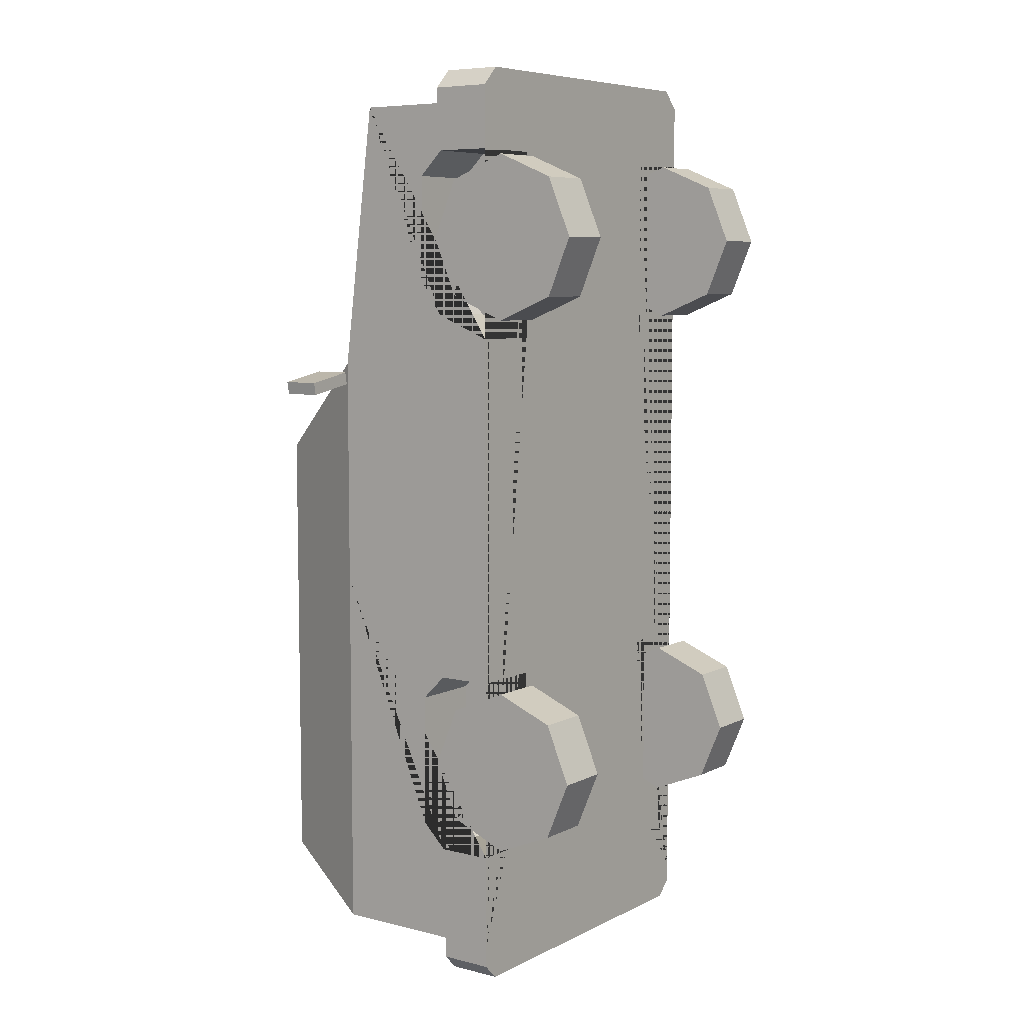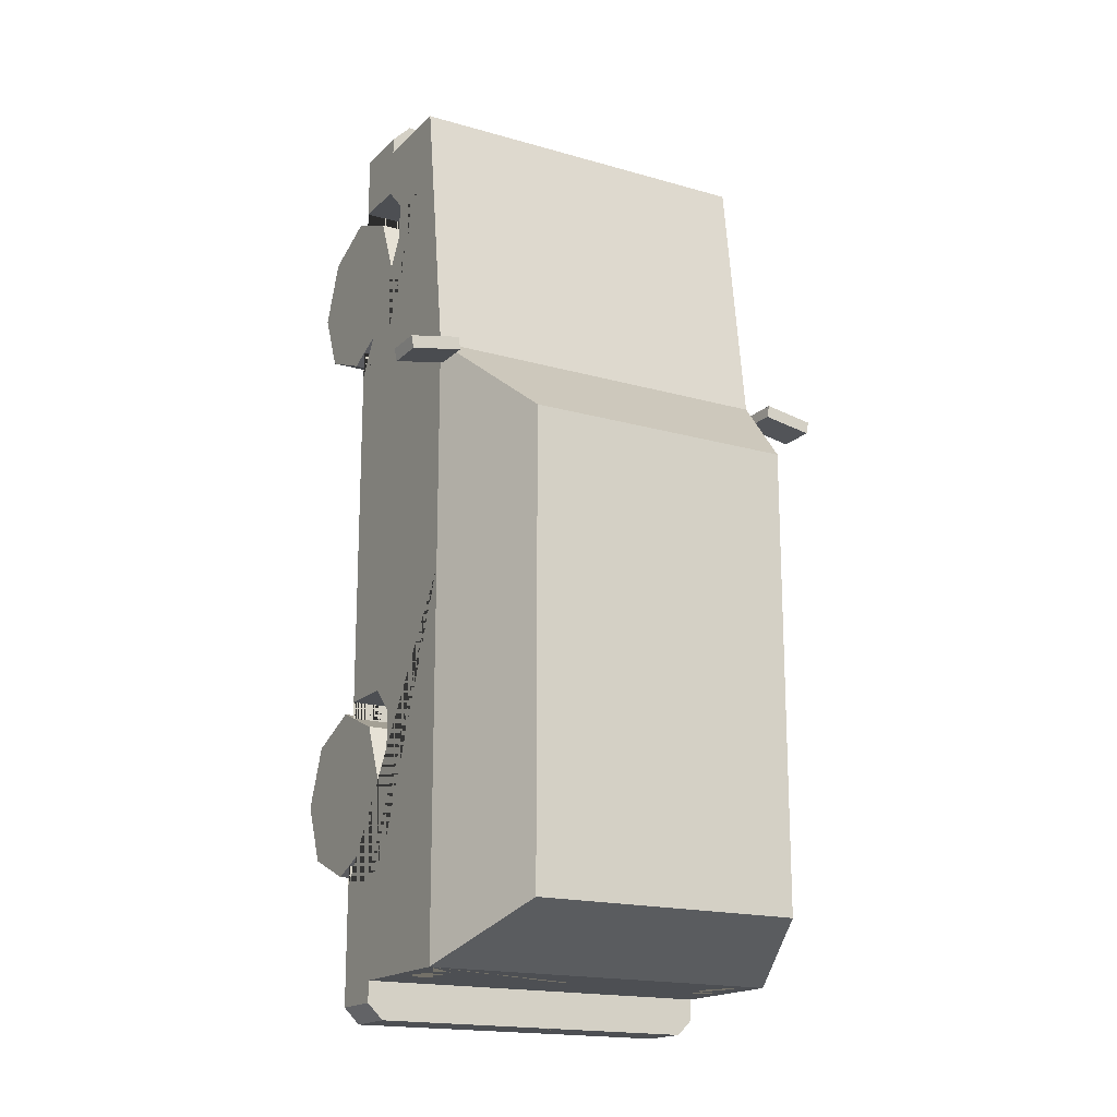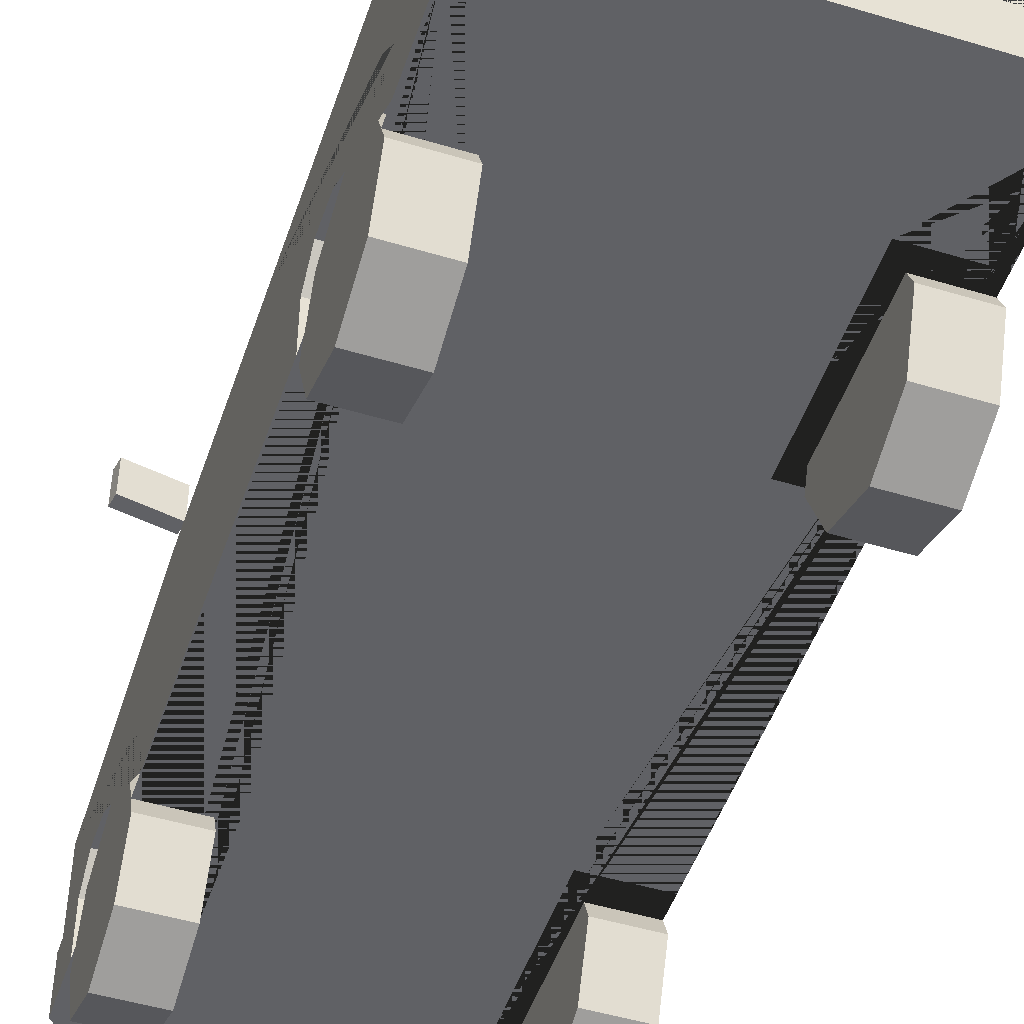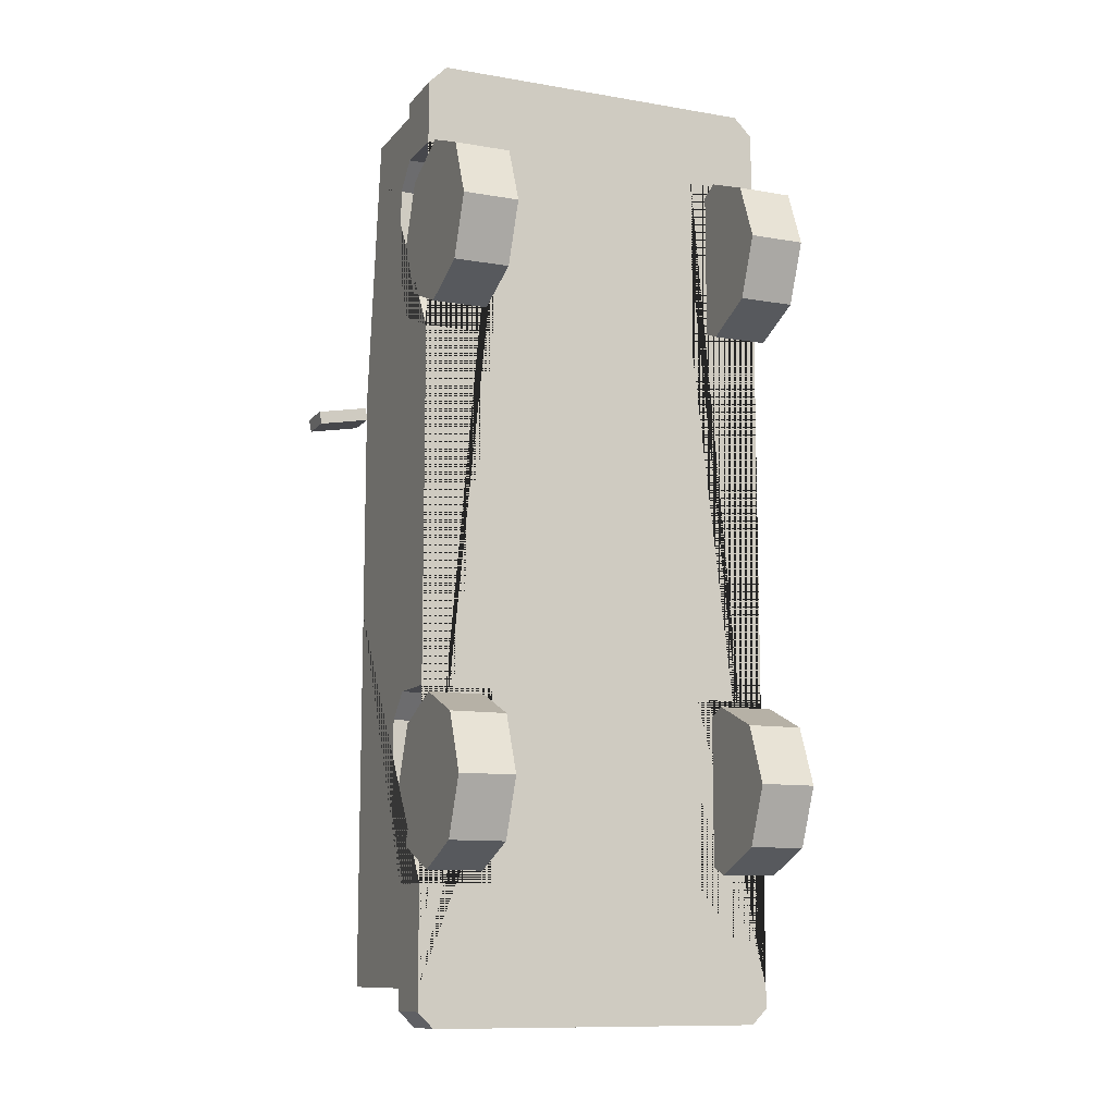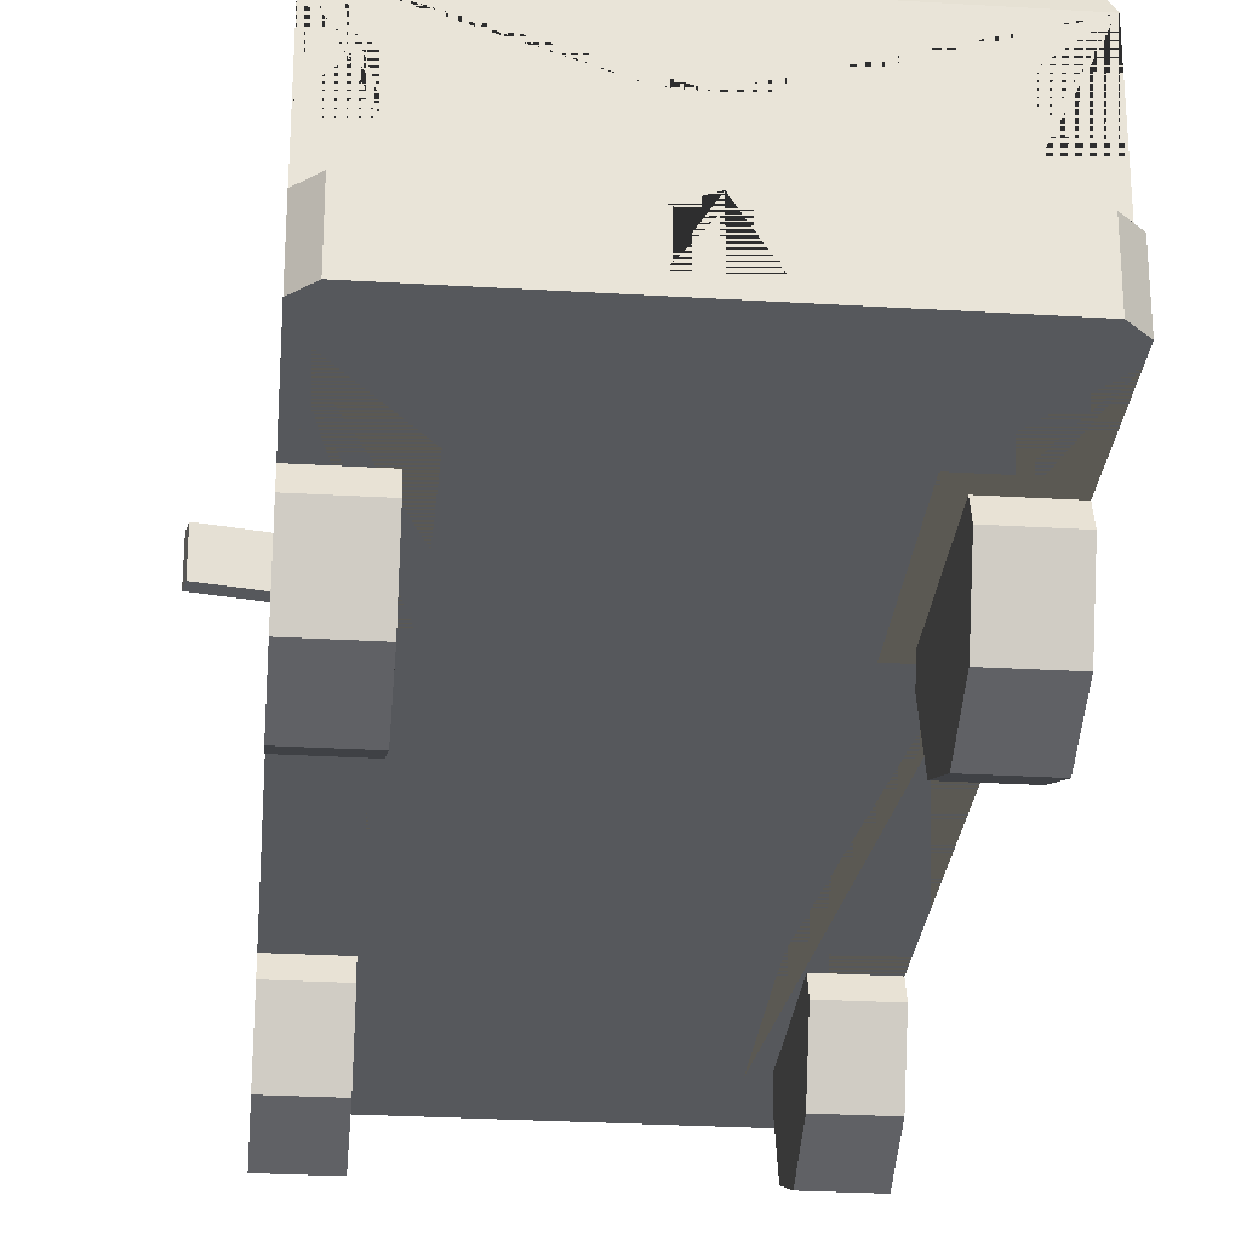
<metadata>
{"format":"obj","ext":"obj","renderer":"f3d","projection":"perspective","resolution":1024,"background":"white","views":[{"elev":7.0,"azim":-54.1,"up":"+Z"},{"elev":-17.5,"azim":150.3,"up":"+Z"},{"elev":-49.1,"azim":161.5,"up":"+Y"},{"elev":-10.9,"azim":-23.2,"up":"+Z"},{"elev":-27.8,"azim":174.7,"up":"+Y"}]}
</metadata>
<code>
v 0.4974 0.6871 1.293
v 0.4974 0.2795 1.293
v 0.4866 0.8078 -0.9241
v 0.4974 0.2795 -1.096
v 0.4575 0.8029 0.5451
v 0.352 1.073 0.3195
v 0.3849 1.068 -0.8084
v 0.3008 0.2795 0.6441
v 0.4974 0.2795 0.6441
v 0.3008 0.2795 0.904
v 0.3008 0.2795 1.164
v 0.4974 0.2795 1.164
v 0.4974 0.2795 -0.832
v 0.4974 0.2795 -0.3251
v 0.3008 0.2795 -0.3251
v 0.3008 0.2795 -0.832
v 0.3008 0.2795 -0.5786
v 0.3008 0.5005 -0.3931
v 0.3008 0.4325 -0.3251
v 0.3008 0.4558 -0.3764
v 0.3008 0.4325 -0.832
v 0.3008 0.5005 -0.764
v 0.3008 0.4558 -0.7808
v 0.4974 0.4325 -0.3251
v 0.4974 0.5005 -0.3931
v 0.4974 0.5005 -0.764
v 0.4974 0.4325 -0.832
v 0.3008 0.5005 1.096
v 0.3008 0.4325 1.164
v 0.3008 0.4564 1.112
v 0.3008 0.4376 0.7095
v 0.3008 0.5005 0.8035
v 0.3008 0.4464 0.7768
v 0.4974 0.5005 0.8035
v 0.4974 0.4376 0.7095
v 0.4974 0.4325 1.164
v 0.4974 0.5005 1.096
v 0.4866 0.8078 -0.03854
v 0.3849 1.068 -0.03854
v 0.4974 0.2795 -0.06829
v 0.4974 0.4436 1.293
v 0.4974 0.4262 -1.096
v 0.4974 0.6263 1.293
v 0.4974 0.4666 1.293
v 0.3118 0.4666 1.293
v 0.3118 0.6263 1.293
v 0.4618 0.6263 1.293
v 0.4618 0.4666 1.293
v 0.0569 0.5552 1.293
v 0.0569 0.5207 1.293
v 0.4466 0.4436 1.386
v 0.4974 0.4436 1.335
v 0.4974 0.2795 1.335
v 0.4466 0.2795 1.386
v 0.4552 0.2795 -1.196
v 0.4974 0.2795 -1.153
v 0.4974 0.4262 -1.153
v 0.4552 0.4262 -1.196
v 0.3849 1.068 0.2859
v 0.4866 0.8078 0.5034
v 0.3741 1.096 0.3005
v 0.4974 0.7801 0.5642
v 0.3849 1.068 -0.1576
v 0.4866 0.8078 -0.1576
v 0.4552 0.8073 -1.084
v 0.3531 1.069 -0.9681
v 0.4974 0.7801 -0.06829
v 0.3741 1.096 -0.06829
v 0.3741 1.096 -0.9561
v 0.4974 0.7801 -1.096
v 0.4974 0.5638 -1.096
v 0.4974 0.6913 -1.096
v 0.3903 0.6913 -1.096
v 0.3903 0.5638 -1.096
v 0.4974 0.5938 -1.096
v 0.3903 0.5938 -1.096
v 0.06221 0.6673 -1.096
v 0.06221 0.6329 -1.096
v 0.07426 0.4004 -1.196
v 0.07426 0.309 -1.196
v 0.07549 0.4064 1.386
v 0.07549 0.3151 1.386
v -0.4974 0.6871 1.293
v -0.4974 0.2795 1.293
v -0.4866 0.8078 -0.9241
v -0.4974 0.2795 -1.096
v -0.4575 0.8029 0.5451
v -0.352 1.073 0.3195
v -0.3849 1.068 -0.8084
v 0 0.6871 1.293
v 0 0.2795 1.293
v 0 0.7801 -1.096
v 0 0.2795 -1.096
v 0 0.7801 0.5642
v 0 1.096 0.3005
v 0 1.096 -0.9561
v -0.3008 0.2795 0.6441
v -0.4974 0.2795 0.6441
v -0.3008 0.2795 0.904
v -0.3008 0.2795 1.164
v -0.4974 0.2795 1.164
v -0.4974 0.2795 -0.832
v -0.4974 0.2795 -0.3251
v -0.3008 0.2795 -0.3251
v -0.3008 0.2795 -0.832
v -0.3008 0.2795 -0.5786
v -0.3008 0.5005 -0.3931
v -0.3008 0.4325 -0.3251
v -0.3008 0.4558 -0.3764
v -0.3008 0.4325 -0.832
v -0.3008 0.5005 -0.764
v -0.3008 0.4558 -0.7808
v -0.4974 0.4325 -0.3251
v -0.4974 0.5005 -0.3931
v -0.4974 0.5005 -0.764
v -0.4974 0.4325 -0.832
v -0.3008 0.5005 1.096
v -0.3008 0.4325 1.164
v -0.3008 0.4564 1.112
v -0.3008 0.4376 0.7095
v -0.3008 0.5005 0.8035
v -0.3008 0.4464 0.7768
v -0.4974 0.5005 0.8035
v -0.4974 0.4376 0.7095
v -0.4974 0.4325 1.164
v -0.4974 0.5005 1.096
v -0.4866 0.8078 -0.03854
v -0.3849 1.068 -0.03854
v -0.4974 0.2795 -0.06829
v 0 0.4436 1.293
v -0.4974 0.4436 1.293
v 0 0.4436 1.386
v 0 0.2795 1.386
v -0.4974 0.4262 -1.096
v 0 0.4262 -1.096
v 0 0.2795 -1.196
v 0 0.4262 -1.196
v -0.4974 0.6263 1.293
v 0 0.6263 1.293
v -0.4974 0.4666 1.293
v 0 0.4666 1.293
v -0.3118 0.4666 1.293
v -0.3118 0.6263 1.293
v -0.4618 0.6263 1.293
v -0.4618 0.4666 1.293
v 0 0.5552 1.293
v 0 0.5207 1.293
v -0.0569 0.5552 1.293
v -0.0569 0.5207 1.293
v -0.4466 0.4436 1.386
v -0.4974 0.4436 1.335
v -0.4974 0.2795 1.335
v -0.4466 0.2795 1.386
v -0.4552 0.2795 -1.196
v -0.4974 0.2795 -1.153
v -0.4974 0.4262 -1.153
v -0.4552 0.4262 -1.196
v -0.3849 1.068 0.2859
v -0.4866 0.8078 0.5034
v 0 1.073 0.3195
v 0 0.8029 0.5451
v -0.3741 1.096 0.3005
v -0.4974 0.7801 0.5642
v -0.3849 1.068 -0.1576
v -0.4866 0.8078 -0.1576
v -0.4552 0.8073 -1.084
v -0.3531 1.069 -0.9681
v -0.4974 0.7801 -0.06829
v -0.3741 1.096 -0.06829
v -0.3741 1.096 -0.9561
v 0 0.8073 -1.084
v 0 1.069 -0.9681
v -0.4974 0.7801 -1.096
v -0.4974 0.5638 -1.096
v -0.4974 0.6913 -1.096
v -0.3903 0.6913 -1.096
v -0.3903 0.5638 -1.096
v -0.4974 0.5938 -1.096
v -0.3903 0.5938 -1.096
v 0 0.6329 -1.096
v 0 0.6673 -1.096
v -0.06221 0.6673 -1.096
v -0.06221 0.6329 -1.096
v 0 0.309 -1.196
v 0 0.4004 -1.196
v -0.07426 0.4004 -1.196
v -0.07426 0.309 -1.196
v 0 0.4064 1.386
v 0 0.3151 1.386
v -0.07549 0.4064 1.386
v -0.07549 0.3151 1.386
v 0.4993 0.7875 0.5381
v 0.4993 0.8905 0.5381
v 0.493 0.7875 0.5038
v 0.493 0.8905 0.5038
v 0.6363 0.7875 0.5131
v 0.6363 0.8905 0.5131
v 0.63 0.7875 0.4788
v 0.63 0.8905 0.4788
v -0.4993 0.7875 0.5381
v -0.4993 0.8905 0.5381
v -0.493 0.7875 0.5038
v -0.493 0.8905 0.5038
v -0.6363 0.7875 0.5131
v -0.6363 0.8905 0.5131
v -0.63 0.7875 0.4788
v -0.63 0.8905 0.4788
f 17 23 22 18 20
f 16 21 23 17
f 10 33 32 28 30
f 8 31 33 10
f 59 60 38 39
f 5 6 160 161
f 66 65 171 172
f 61 68 69 96 95
f 4 13 16 17 15 14 40 9 8 10 11 12 2 91 93
f 70 72 73 76 74 71 42 135 180 78 77 181 92
f 1 62 94 90
f 28 32 34 37
f 11 29 36 12
f 31 8 9 35
f 1 43 44 41 2 12 36 37 34 35 9 40 67 62
f 18 22 26 25
f 15 19 24 14
f 21 16 13 27
f 18 19 20
f 21 22 23
f 24 19 18 25
f 26 22 21 27
f 17 20 19 15
f 28 29 30
f 31 32 33
f 36 29 28 37
f 34 32 31 35
f 10 30 29 11
f 63 64 3 7
f 67 40 14 24 25 26 27 13 4 42 71 75 72 70
f 41 130 132 51 52
f 130 41 44 48 45 141
f 91 2 53 54 133
f 54 51 132 188 81 82 189 133
f 42 4 56 57
f 137 58 55 136 184 80 79 185
f 135 42 57 58 137
f 139 46 47 43 1 90
f 141 45 46 139 146 49 50 147
f 46 45 48 47
f 47 48 44 43
f 147 50 49 146
f 51 54 53 52
f 2 41 52 53
f 55 58 57 56
f 4 93 136 55 56
f 6 5 62 61
f 5 161 94 62
f 160 6 61 95
f 60 59 61 62
f 59 39 68 61
f 38 60 62 67
f 39 38 67 68
f 7 3 70 69
f 3 64 67 70
f 63 7 69 68
f 64 63 68 67
f 66 172 96 69
f 171 65 70 92
f 65 66 69 70
f 71 74 76 75
f 75 76 73 72
f 181 77 78 180
f 185 79 80 184
f 189 82 81 188
f 106 109 107 111 112
f 105 106 112 110
f 99 119 117 121 122
f 97 99 122 120
f 158 128 127 159
f 87 161 160 88
f 167 172 171 166
f 162 95 96 170 169
f 86 93 91 84 101 100 99 97 98 129 103 104 106 105 102
f 173 92 181 182 183 180 135 134 174 177 179 176 175
f 83 90 94 163
f 117 126 123 121
f 100 101 125 118
f 120 124 98 97
f 83 163 168 129 98 124 123 126 125 101 84 131 140 138
f 107 114 115 111
f 104 103 113 108
f 110 116 102 105
f 107 109 108
f 110 112 111
f 113 114 107 108
f 115 116 110 111
f 106 104 108 109
f 117 119 118
f 120 122 121
f 125 126 117 118
f 123 124 120 121
f 99 100 118 119
f 164 89 85 165
f 168 173 175 178 174 134 86 102 116 115 114 113 103 129
f 131 151 150 132 130
f 130 141 142 145 140 131
f 91 133 153 152 84
f 153 133 189 191 190 188 132 150
f 134 156 155 86
f 137 185 186 187 184 136 154 157
f 135 137 157 156 134
f 139 90 83 138 144 143
f 141 147 149 148 146 139 143 142
f 143 144 145 142
f 144 138 140 145
f 147 146 148 149
f 150 151 152 153
f 84 152 151 131
f 154 155 156 157
f 86 155 154 136 93
f 88 162 163 87
f 87 163 94 161
f 160 95 162 88
f 159 163 162 158
f 158 162 169 128
f 127 168 163 159
f 128 169 168 127
f 89 170 173 85
f 85 173 168 165
f 164 169 170 89
f 165 168 169 164
f 167 170 96 172
f 171 92 173 166
f 166 173 170 167
f 174 178 179 177
f 178 175 176 179
f 181 180 183 182
f 185 184 187 186
f 189 188 190 191
f 192 193 195 194
f 194 195 199 198
f 198 199 197 196
f 196 197 193 192
f 194 198 196 192
f 199 195 193 197
f 200 202 203 201
f 202 206 207 203
f 206 204 205 207
f 204 200 201 205
f 202 200 204 206
f 207 205 201 203
v 0.3457 0.2263 0.9222
v 0.4974 0.2263 0.9222
v 0.3457 0.2263 0.696
v 0.4974 0.2263 0.696
v 0.3457 0.06641 0.7623
v 0.4974 0.06641 0.7623
v 0.3457 0.000183 0.9222
v 0.4974 0.000183 0.9222
v 0.3457 0.06641 1.082
v 0.4974 0.06641 1.082
v 0.3457 0.2263 1.148
v 0.4974 0.2263 1.148
v 0.3457 0.3862 1.082
v 0.4974 0.3862 1.082
v 0.3457 0.4524 0.9222
v 0.4974 0.4524 0.9222
v 0.3457 0.3862 0.7623
v 0.4974 0.3862 0.7623
v 0.4974 0.1377 0.8335
v 0.4974 0.2263 0.7968
v 0.4974 0.1009 0.9222
v 0.4974 0.1377 1.011
v 0.4974 0.2263 1.048
v 0.4974 0.315 1.011
v 0.4974 0.3517 0.9222
v 0.4974 0.315 0.8335
f 208 210 212
f 209 226 227
f 210 211 213 212
f 208 212 214
f 209 228 226
f 212 213 215 214
f 208 214 216
f 209 229 228
f 214 215 217 216
f 208 216 218
f 209 230 229
f 216 217 219 218
f 208 218 220
f 209 231 230
f 218 219 221 220
f 208 220 222
f 209 232 231
f 220 221 223 222
f 208 222 224
f 209 233 232
f 222 223 225 224
f 208 224 210
f 209 227 233
f 224 225 211 210
f 227 226 213 211
f 226 228 215 213
f 228 229 217 215
f 229 230 219 217
f 230 231 221 219
f 231 232 223 221
f 232 233 225 223
f 233 227 211 225
v -0.3457 0.2263 0.9222
v -0.4974 0.2263 0.9222
v -0.3457 0.2263 0.696
v -0.4974 0.2263 0.696
v -0.3457 0.06641 0.7623
v -0.4974 0.06641 0.7623
v -0.3457 0.000183 0.9222
v -0.4974 0.000183 0.9222
v -0.3457 0.06641 1.082
v -0.4974 0.06641 1.082
v -0.3457 0.2263 1.148
v -0.4974 0.2263 1.148
v -0.3457 0.3862 1.082
v -0.4974 0.3862 1.082
v -0.3457 0.4524 0.9222
v -0.4974 0.4524 0.9222
v -0.3457 0.3862 0.7623
v -0.4974 0.3862 0.7623
v -0.4974 0.1377 0.8335
v -0.4974 0.2263 0.7968
v -0.4974 0.1009 0.9222
v -0.4974 0.1377 1.011
v -0.4974 0.2263 1.048
v -0.4974 0.315 1.011
v -0.4974 0.3517 0.9222
v -0.4974 0.315 0.8335
f 234 238 236
f 235 253 252
f 236 238 239 237
f 234 240 238
f 235 252 254
f 238 240 241 239
f 234 242 240
f 235 254 255
f 240 242 243 241
f 234 244 242
f 235 255 256
f 242 244 245 243
f 234 246 244
f 235 256 257
f 244 246 247 245
f 234 248 246
f 235 257 258
f 246 248 249 247
f 234 250 248
f 235 258 259
f 248 250 251 249
f 234 236 250
f 235 259 253
f 250 236 237 251
f 253 237 239 252
f 252 239 241 254
f 254 241 243 255
f 255 243 245 256
f 256 245 247 257
f 257 247 249 258
f 258 249 251 259
f 259 251 237 253
v 0.3457 0.2263 -0.5748
v 0.4974 0.2263 -0.5748
v 0.3457 0.2263 -0.8009
v 0.4974 0.2263 -0.8009
v 0.3457 0.06641 -0.7347
v 0.4974 0.06641 -0.7347
v 0.3457 0.000183 -0.5748
v 0.4974 0.000183 -0.5748
v 0.3457 0.06641 -0.4149
v 0.4974 0.06641 -0.4149
v 0.3457 0.2263 -0.3487
v 0.4974 0.2263 -0.3487
v 0.3457 0.3862 -0.4149
v 0.4974 0.3862 -0.4149
v 0.3457 0.4524 -0.5748
v 0.4974 0.4524 -0.5748
v 0.3457 0.3862 -0.7347
v 0.4974 0.3862 -0.7347
v 0.4974 0.1377 -0.6635
v 0.4974 0.2263 -0.7002
v 0.4974 0.1009 -0.5748
v 0.4974 0.1377 -0.4862
v 0.4974 0.2263 -0.4495
v 0.4974 0.315 -0.4862
v 0.4974 0.3517 -0.5748
v 0.4974 0.315 -0.6635
f 260 262 264
f 261 278 279
f 262 263 265 264
f 260 264 266
f 261 280 278
f 264 265 267 266
f 260 266 268
f 261 281 280
f 266 267 269 268
f 260 268 270
f 261 282 281
f 268 269 271 270
f 260 270 272
f 261 283 282
f 270 271 273 272
f 260 272 274
f 261 284 283
f 272 273 275 274
f 260 274 276
f 261 285 284
f 274 275 277 276
f 260 276 262
f 261 279 285
f 276 277 263 262
f 279 278 265 263
f 278 280 267 265
f 280 281 269 267
f 281 282 271 269
f 282 283 273 271
f 283 284 275 273
f 284 285 277 275
f 285 279 263 277
v -0.3457 0.2263 -0.5748
v -0.4974 0.2263 -0.5748
v -0.3457 0.2263 -0.8009
v -0.4974 0.2263 -0.8009
v -0.3457 0.06641 -0.7347
v -0.4974 0.06641 -0.7347
v -0.3457 0.000183 -0.5748
v -0.4974 0.000183 -0.5748
v -0.3457 0.06641 -0.4149
v -0.4974 0.06641 -0.4149
v -0.3457 0.2263 -0.3487
v -0.4974 0.2263 -0.3487
v -0.3457 0.3862 -0.4149
v -0.4974 0.3862 -0.4149
v -0.3457 0.4524 -0.5748
v -0.4974 0.4524 -0.5748
v -0.3457 0.3862 -0.7347
v -0.4974 0.3862 -0.7347
v -0.4974 0.1377 -0.6635
v -0.4974 0.2263 -0.7002
v -0.4974 0.1009 -0.5748
v -0.4974 0.1377 -0.4862
v -0.4974 0.2263 -0.4495
v -0.4974 0.315 -0.4862
v -0.4974 0.3517 -0.5748
v -0.4974 0.315 -0.6635
f 286 290 288
f 287 305 304
f 288 290 291 289
f 286 292 290
f 287 304 306
f 290 292 293 291
f 286 294 292
f 287 306 307
f 292 294 295 293
f 286 296 294
f 287 307 308
f 294 296 297 295
f 286 298 296
f 287 308 309
f 296 298 299 297
f 286 300 298
f 287 309 310
f 298 300 301 299
f 286 302 300
f 287 310 311
f 300 302 303 301
f 286 288 302
f 287 311 305
f 302 288 289 303
f 305 289 291 304
f 304 291 293 306
f 306 293 295 307
f 307 295 297 308
f 308 297 299 309
f 309 299 301 310
f 310 301 303 311
f 311 303 289 305

</code>
